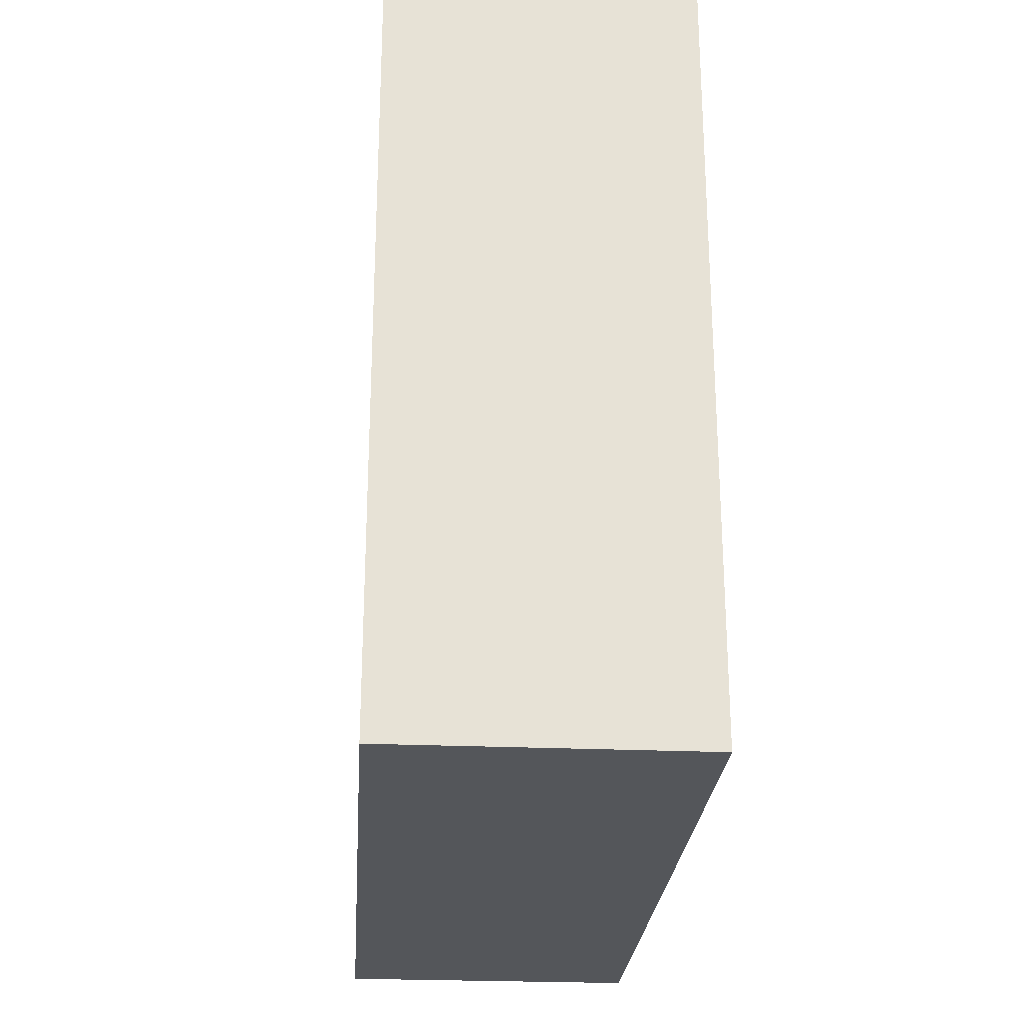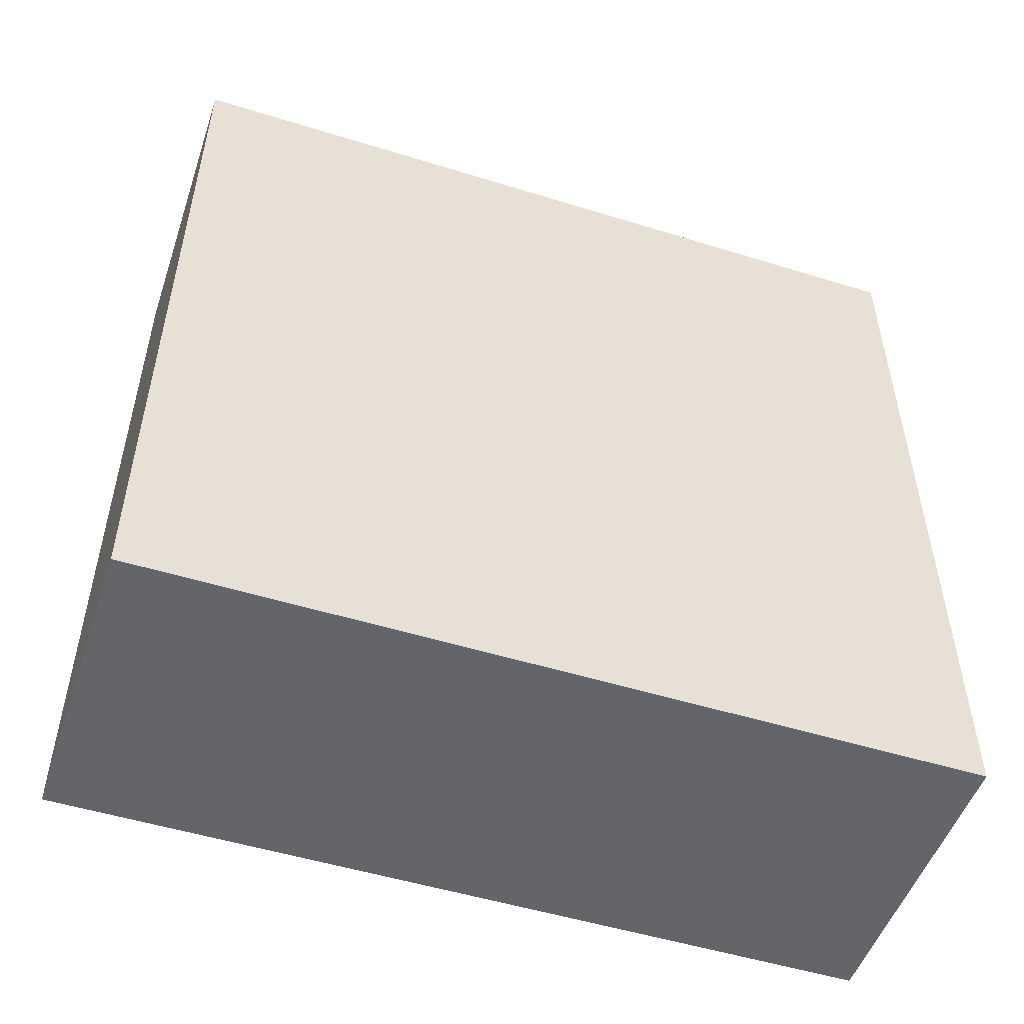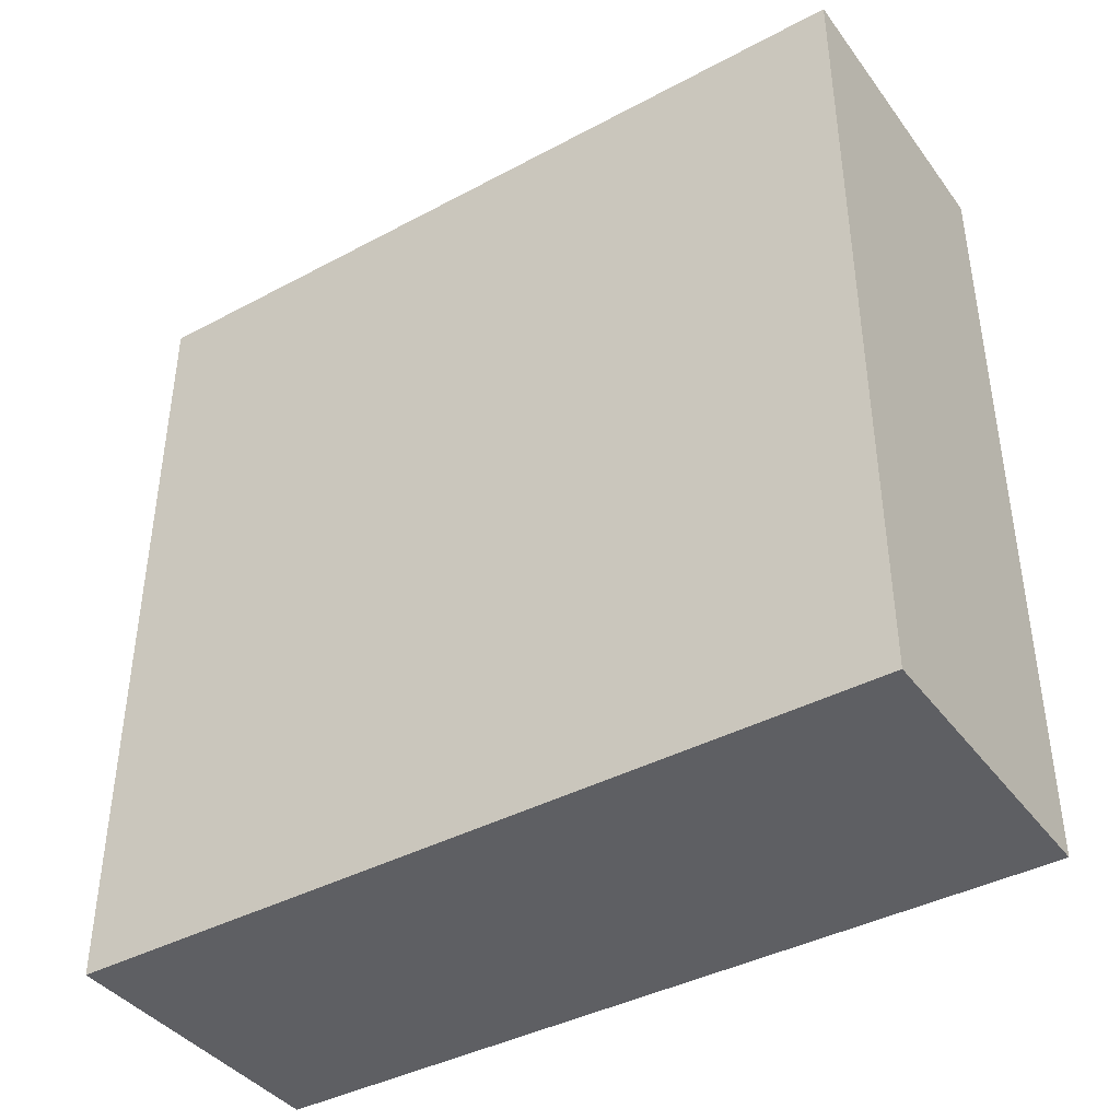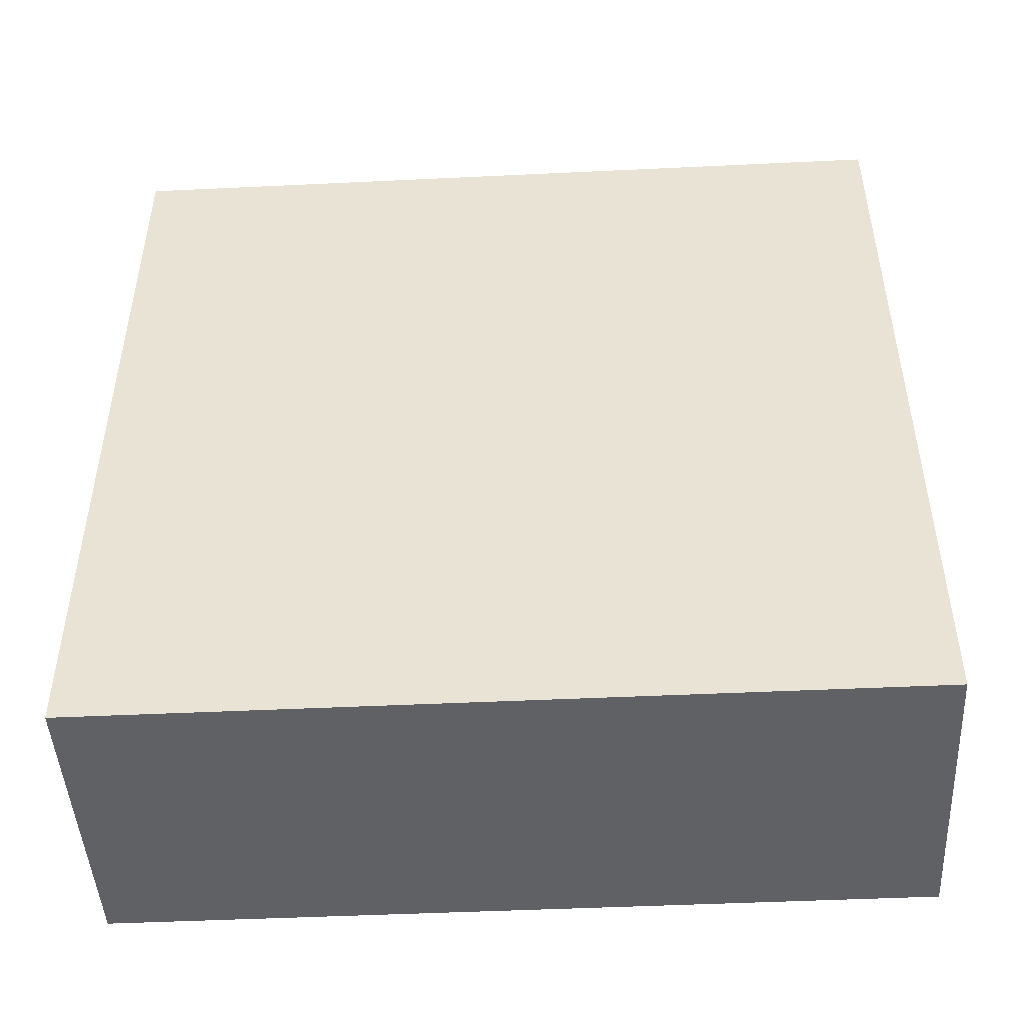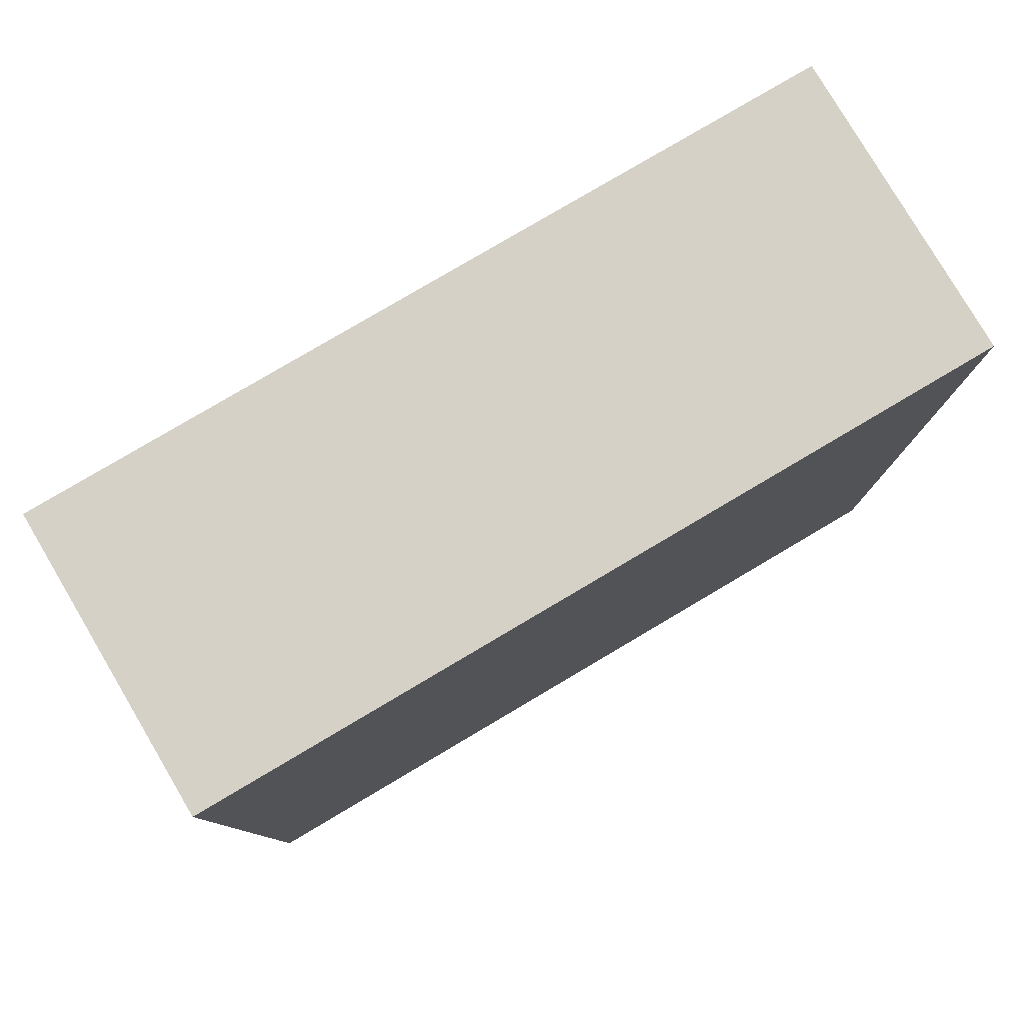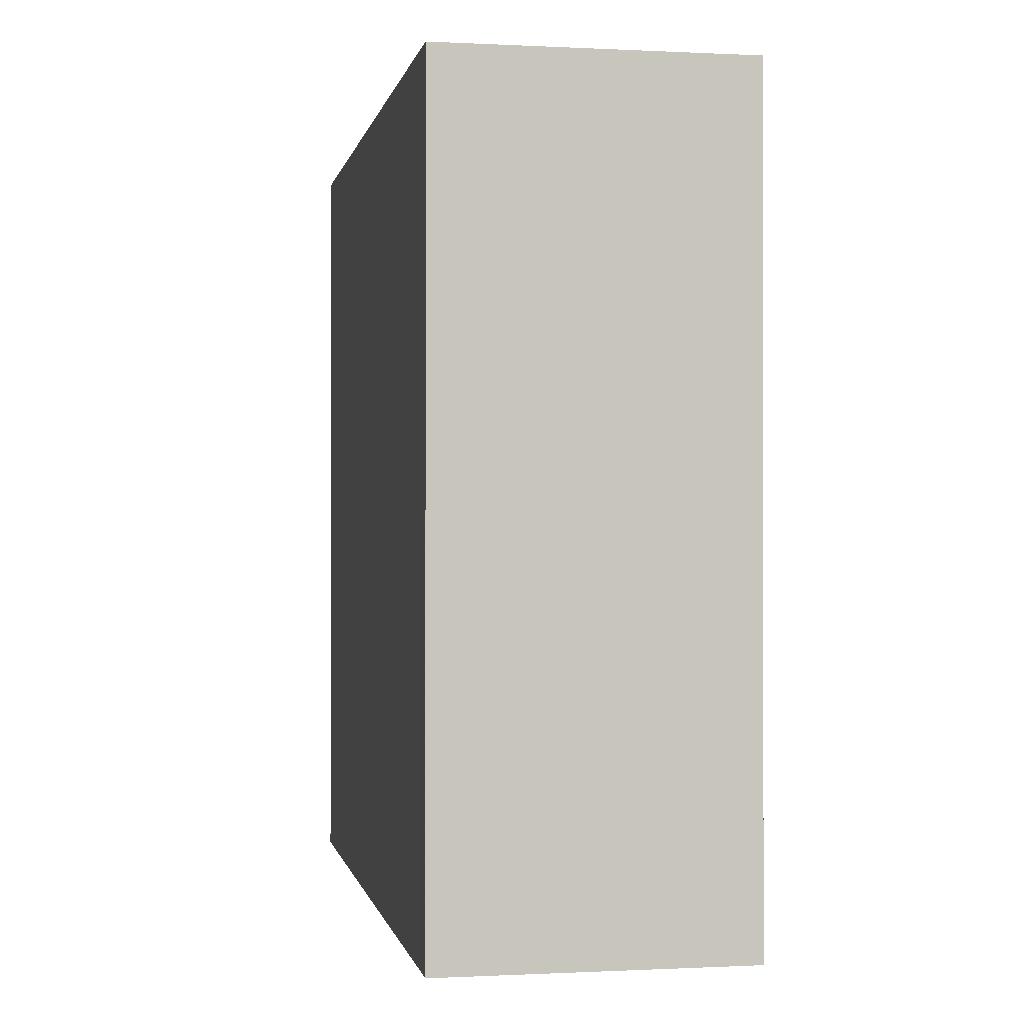
<metadata>
{"format":"obj","ext":"obj","renderer":"f3d","projection":"perspective","resolution":1024,"background":"white","views":[{"elev":-25.5,"azim":176.0,"up":"+Z"},{"elev":-51.4,"azim":-108.6,"up":"+Z"},{"elev":-40.5,"azim":123.2,"up":"+Z"},{"elev":-46.9,"azim":93.1,"up":"+Z"},{"elev":79.7,"azim":-120.6,"up":"+Y"},{"elev":-0.3,"azim":-10.6,"up":"+Z"}]}
</metadata>
<code>
v 892 -280 984
v 904 -248 984
v 892 -248 984
v 904 -280 984
v 892 -280 952
v 904 -280 952
v 892 -248 952
v 904 -248 952
f 1 2 3
f 1 4 2
f 4 5 6
f 4 1 5
f 7 6 5
f 7 8 6
f 3 8 7
f 3 2 8
f 2 6 8
f 2 4 6
f 1 7 5
f 1 3 7

</code>
